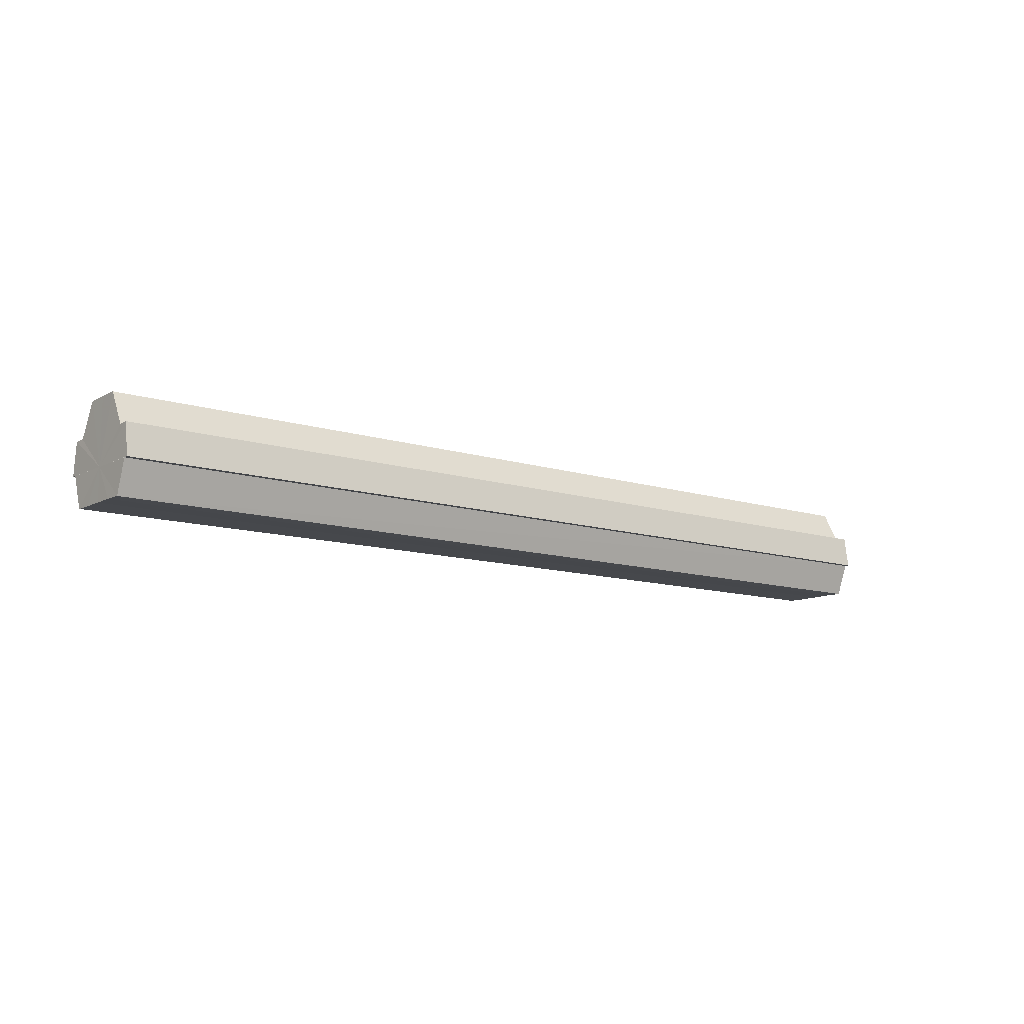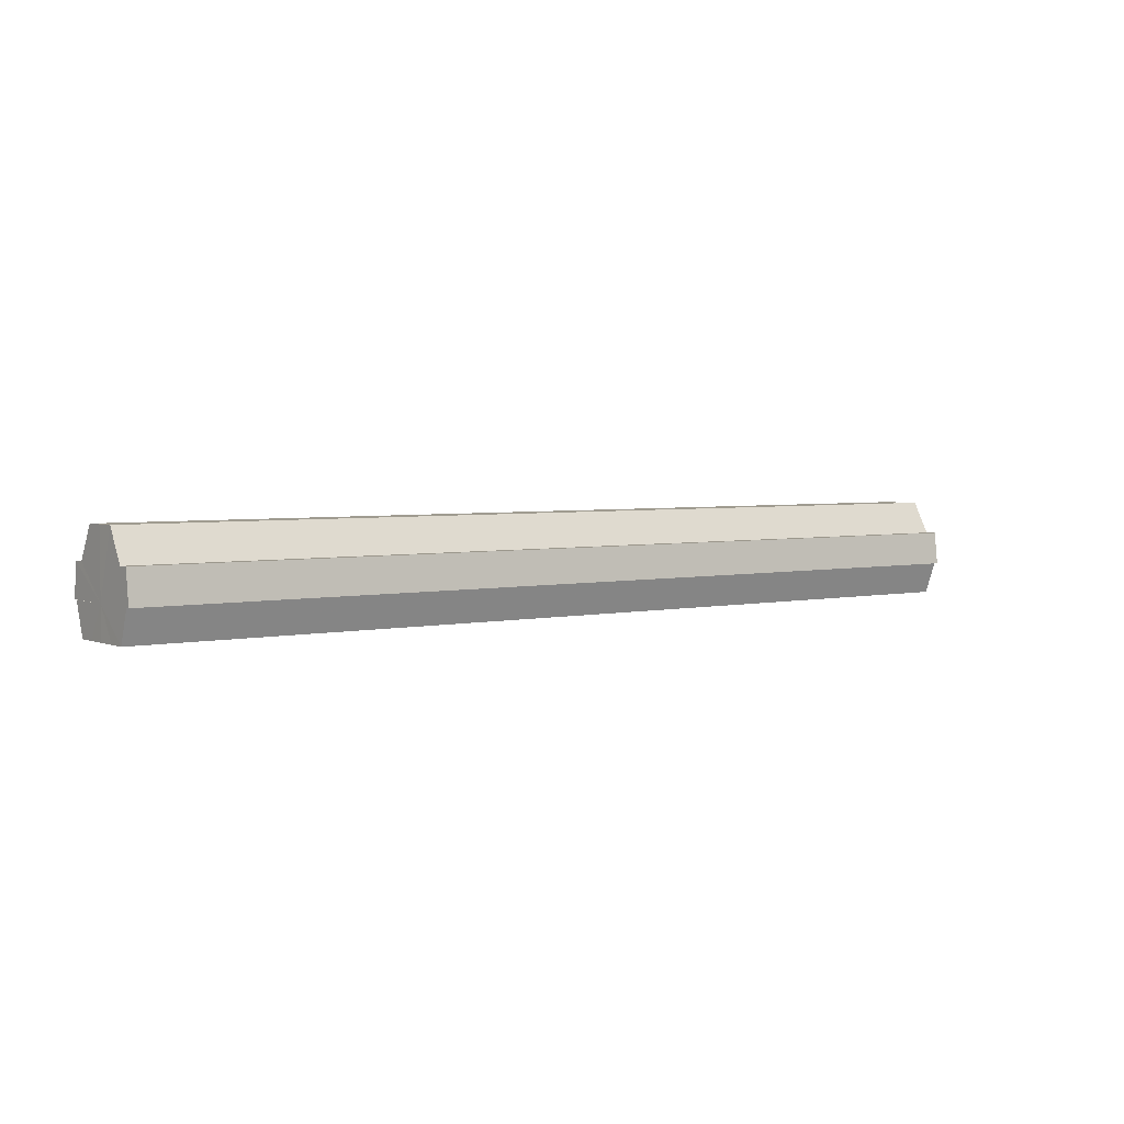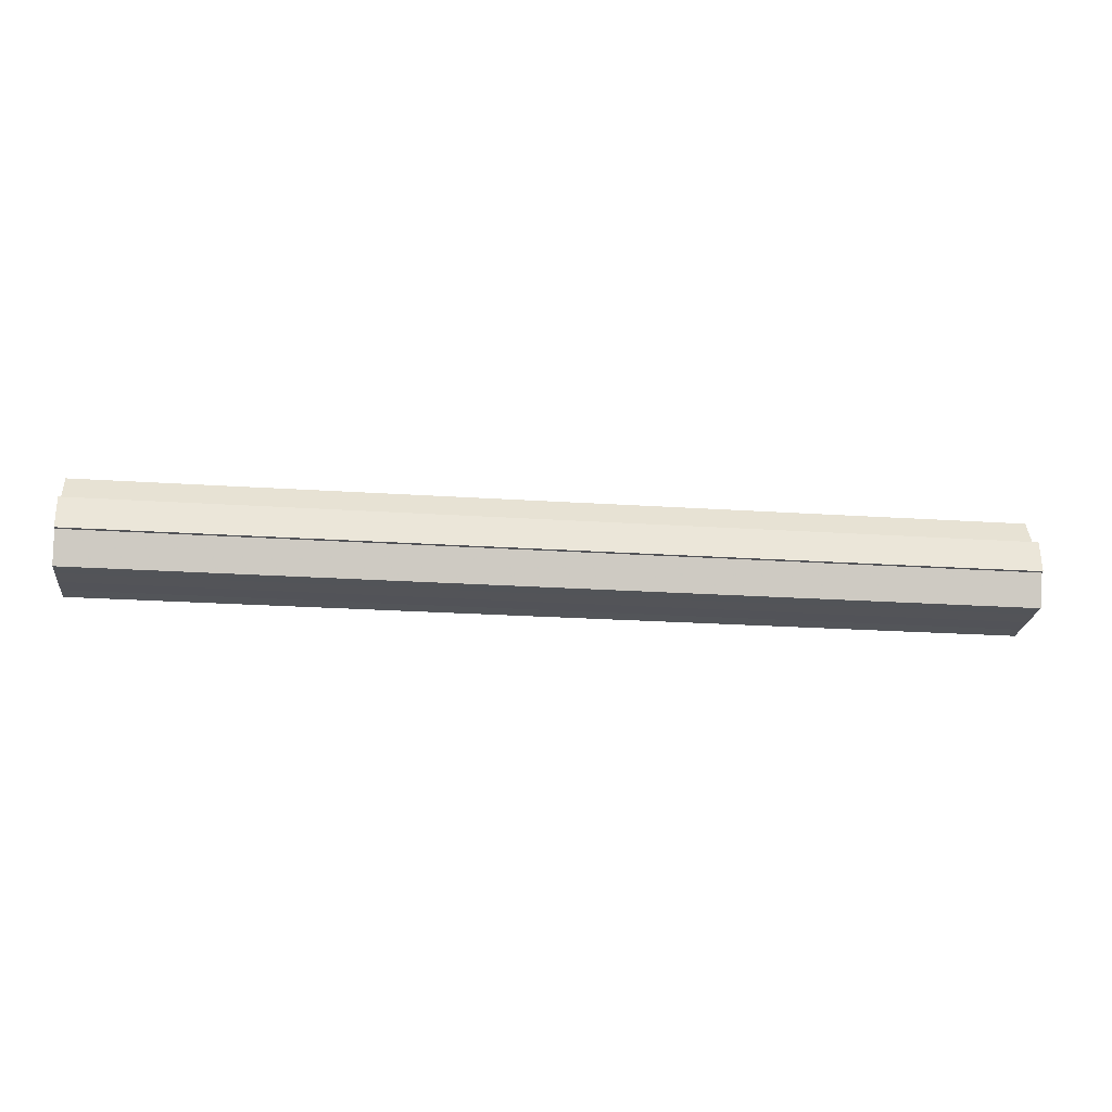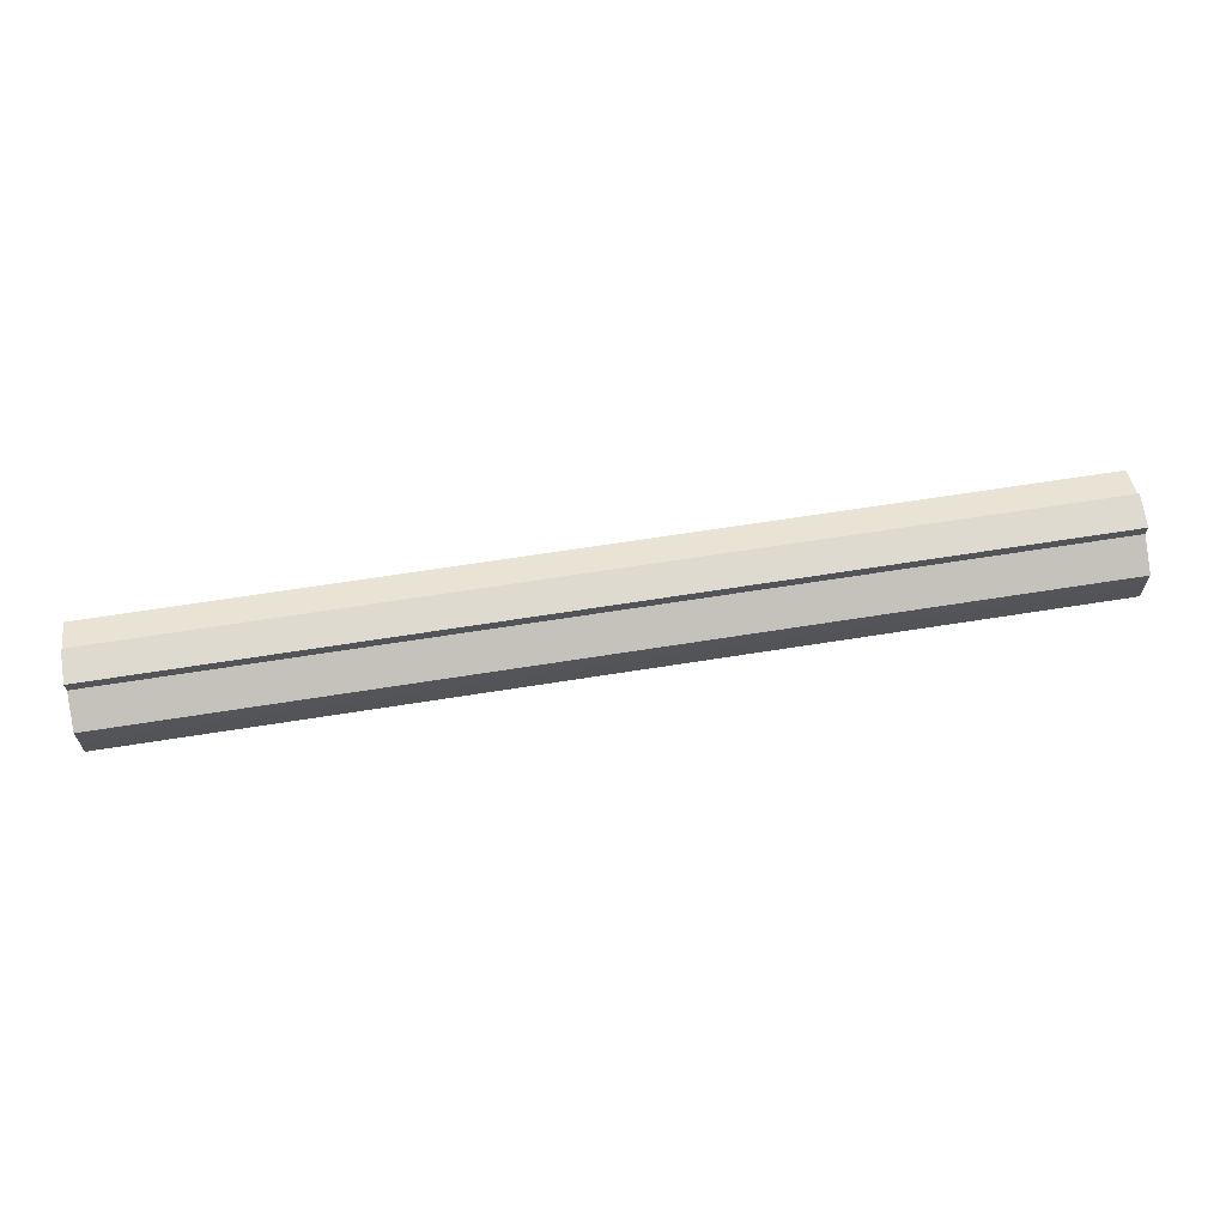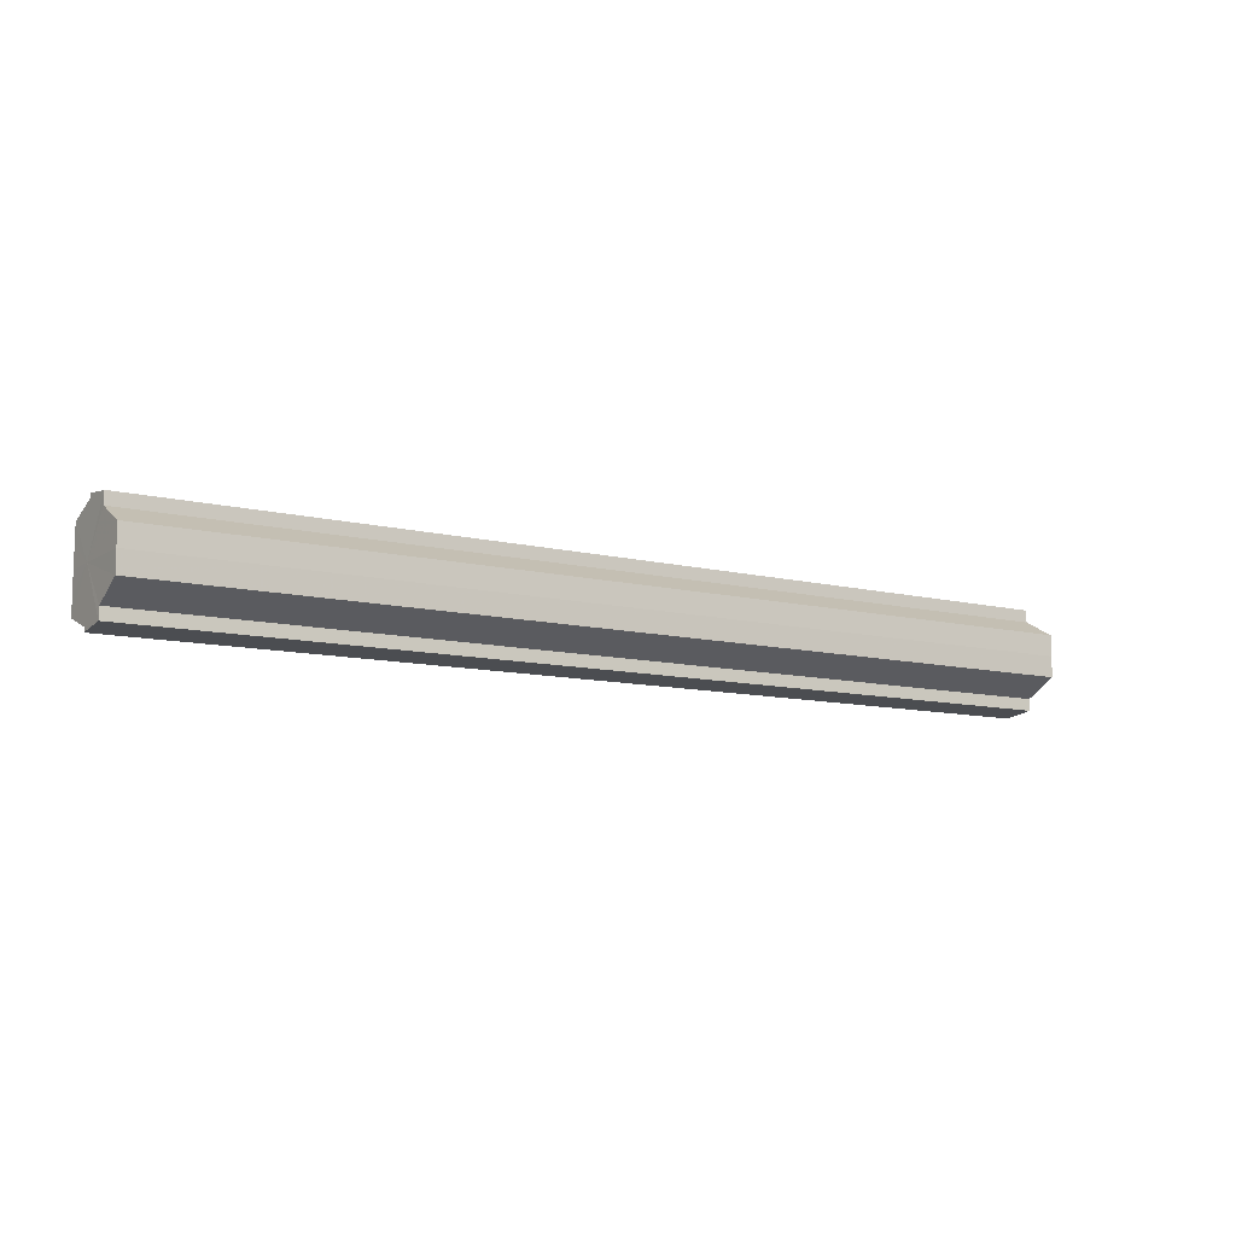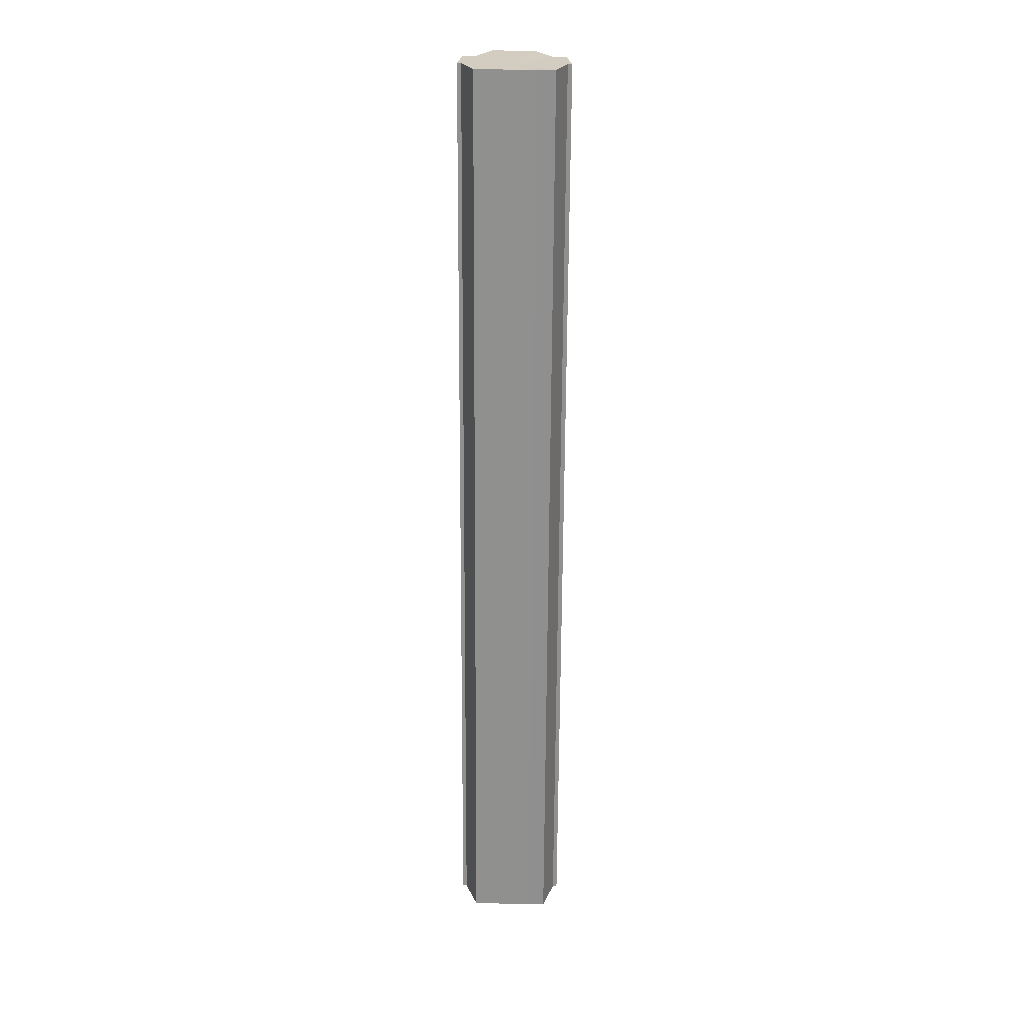
<metadata>
{"format":"obj","ext":"obj","renderer":"f3d","projection":"perspective","resolution":1024,"background":"white","views":[{"elev":-11.1,"azim":-38.4,"up":"+Y"},{"elev":3.6,"azim":-36.8,"up":"+Y"},{"elev":-23.1,"azim":173.5,"up":"+Y"},{"elev":64.6,"azim":170.9,"up":"+Z"},{"elev":-10.1,"azim":147.3,"up":"+Z"},{"elev":-65.5,"azim":89.7,"up":"+Y"}]}
</metadata>
<code>
o 21250
v 2226 1864 10.52
v 2226 1864 10.52
v 2226 1864 10.52
v 2226 1864 10.52
v 2226 1864 10.52
v 2226 1864 10.52
v 2226 1863 10.53
v 2226 1863 10.53
v 2226 1863 10.53
v 2226 1863 10.54
v 2226 1863 10.53
v 2226 1863 10.55
v 2226 1863 10.54
v 2226 1863 10.55
v 2226 1863 10.55
v 2226 1864 10.55
v 2226 1863 10.55
v 2226 1864 10.52
v 2226 1863 10.53
v 2226 1863 10.53
v 2226 1863 10.53
v 2226 1863 10.53
v 2226 1863 10.54
v 2226 1863 10.54
v 2226 1863 10.55
v 2226 1863 10.55
v 2226 1863 10.55
v 2226 1863 10.55
v 2226 1864 10.55
v 2226 1864 10.55
v 2226 1864 10.56
v 2226 1864 10.55
v 2226 1864 10.56
v 2226 1864 10.56
v 2226 1864 10.54
v 2226 1864 10.55
v 2226 1864 10.55
v 2226 1864 10.55
v 2226 1864 10.54
v 2226 1864 10.53
v 2226 1864 10.53
v 2226 1864 10.52
v 2226 1864 10.52
v 2226 1864 10.52
v 2226 1863 10.53
v 2226 1863 10.53
v 2226 1863 10.54
v 2226 1863 10.55
v 2226 1863 10.55
v 2226 1864 10.55
v 2226 1864 10.56
v 2226 1864 10.55
v 2226 1864 10.56
v 2226 1864 10.55
v 2226 1864 10.55
v 2226 1864 10.54
v 2226 1864 10.55
v 2226 1864 10.55
v 2226 1864 10.54
v 2226 1864 10.53
v 2226 1864 10.53
v 2226 1864 10.52
v 2226 1864 10.53
v 2226 1864 10.52
v 2226 1864 10.52
v 2226 1864 10.53
v 2226 1864 10.53
v 2226 1864 10.52
v 2226 1864 10.52
v 2226 1864 10.52
v 2226 1864 10.52
v 2226 1864 10.54
v 2226 1864 10.53
v 2226 1864 10.55
v 2226 1864 10.54
v 2226 1864 10.55
v 2226 1864 10.55
v 2226 1864 10.55
v 2226 1864 10.55
v 2226 1864 10.55
v 2226 1864 10.55
v 2226 1864 10.55
v 2226 1864 10.55
v 2226 1864 10.54
v 2226 1864 10.55
v 2226 1864 10.53
v 2226 1864 10.54
v 2226 1864 10.53
v 2226 1864 10.53
v 2226 1864 10.52
v 2226 1864 10.53
v 2226 1863 10.53
v 2226 1864 10.52
v 2226 1863 10.53
v 2226 1863 10.54
v 2226 1863 10.55
v 2226 1863 10.55
v 2226 1864 10.55
f 1 2 3
f 4 2 5
f 6 7 5
f 7 8 9
f 8 10 11
f 10 12 13
f 12 14 15
f 14 16 17
f 18 19 20
f 20 21 22
f 22 23 24
f 24 25 26
f 26 27 28
f 28 29 30
f 29 31 32
f 32 33 34
f 35 34 36
f 35 36 37
f 35 37 38
f 35 38 39
f 35 39 40
f 35 40 41
f 35 41 42
f 35 42 43
f 35 44 45
f 35 45 46
f 35 46 47
f 35 47 48
f 35 48 49
f 35 49 50
f 51 52 53
f 53 54 55
f 56 54 33
f 56 57 54
f 56 58 57
f 56 59 58
f 56 60 59
f 56 61 60
f 56 62 61
f 63 62 64
f 56 65 62
f 66 67 63
f 68 65 69
f 70 71 68
f 72 73 66
f 74 75 72
f 76 77 74
f 78 79 76
f 80 81 78
f 81 82 83
f 82 84 85
f 84 86 87
f 86 88 89
f 88 90 91
f 56 92 93
f 56 94 92
f 56 95 94
f 56 96 95
f 56 97 96
f 56 98 97

</code>
